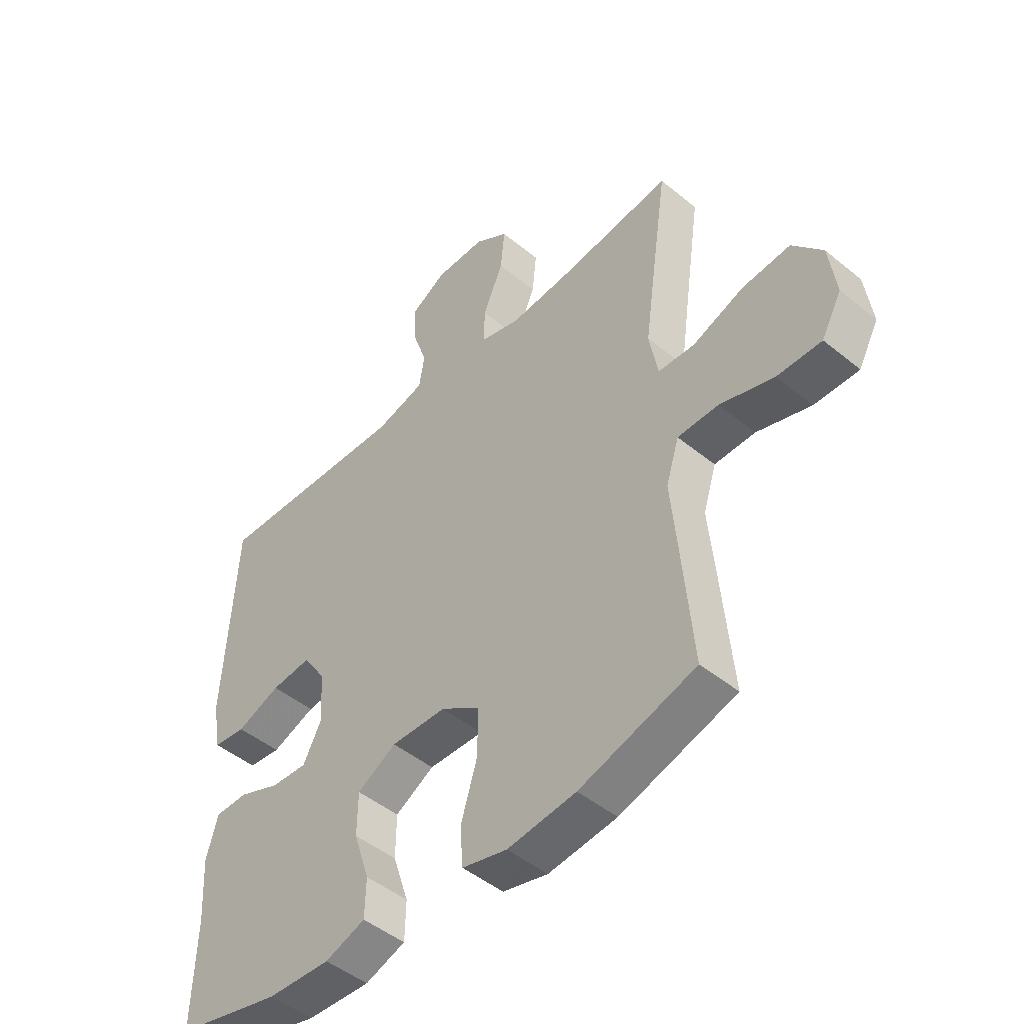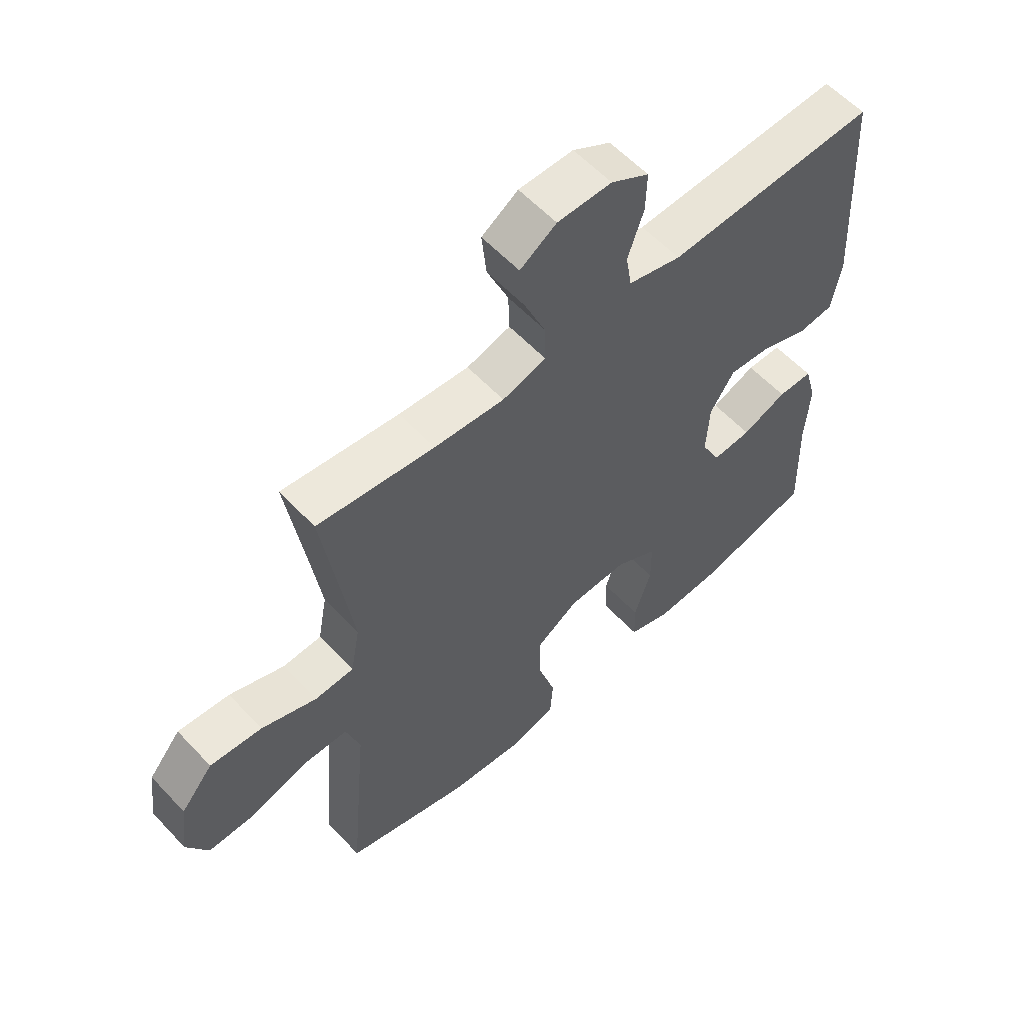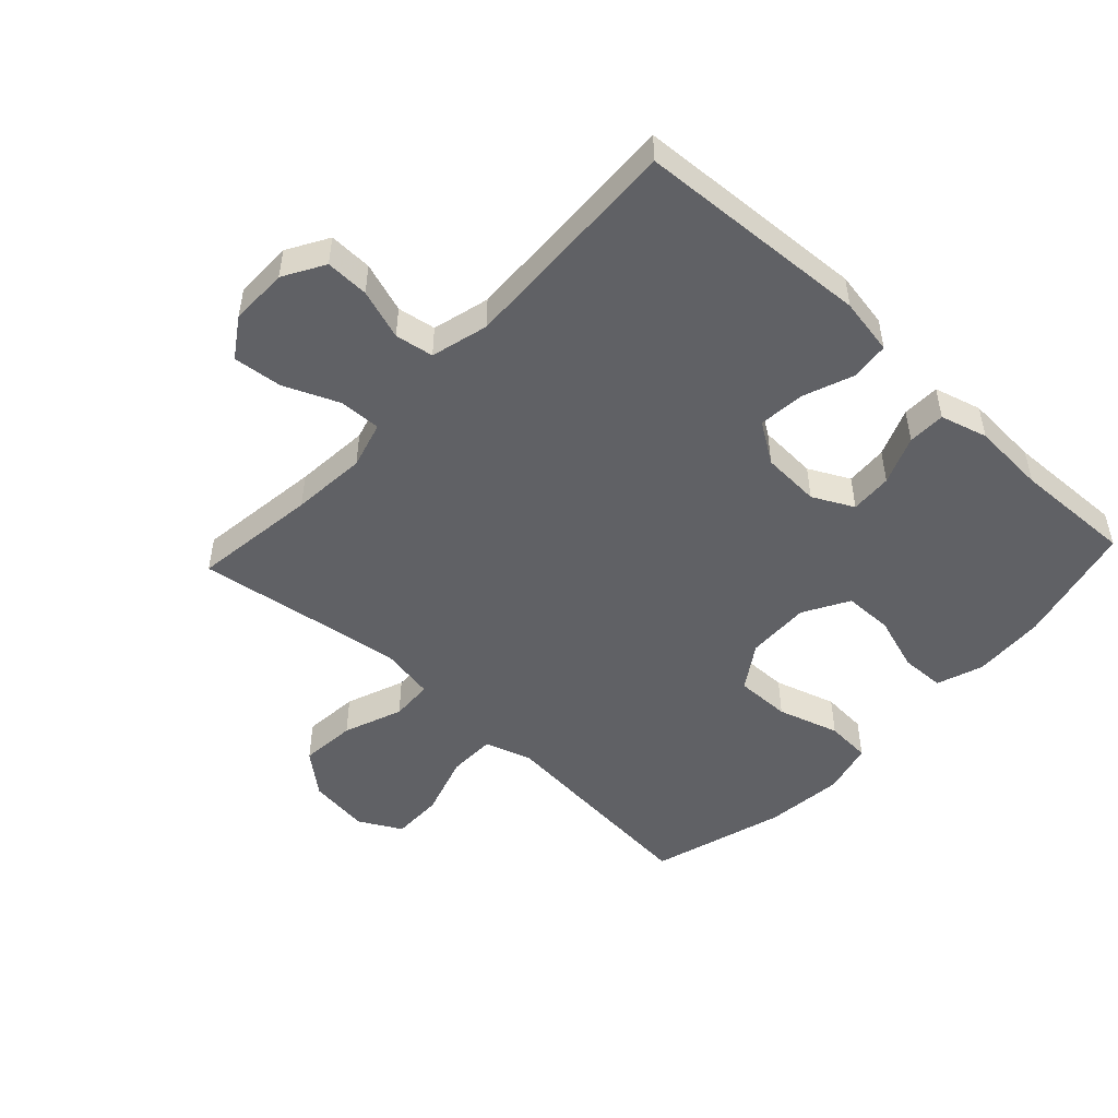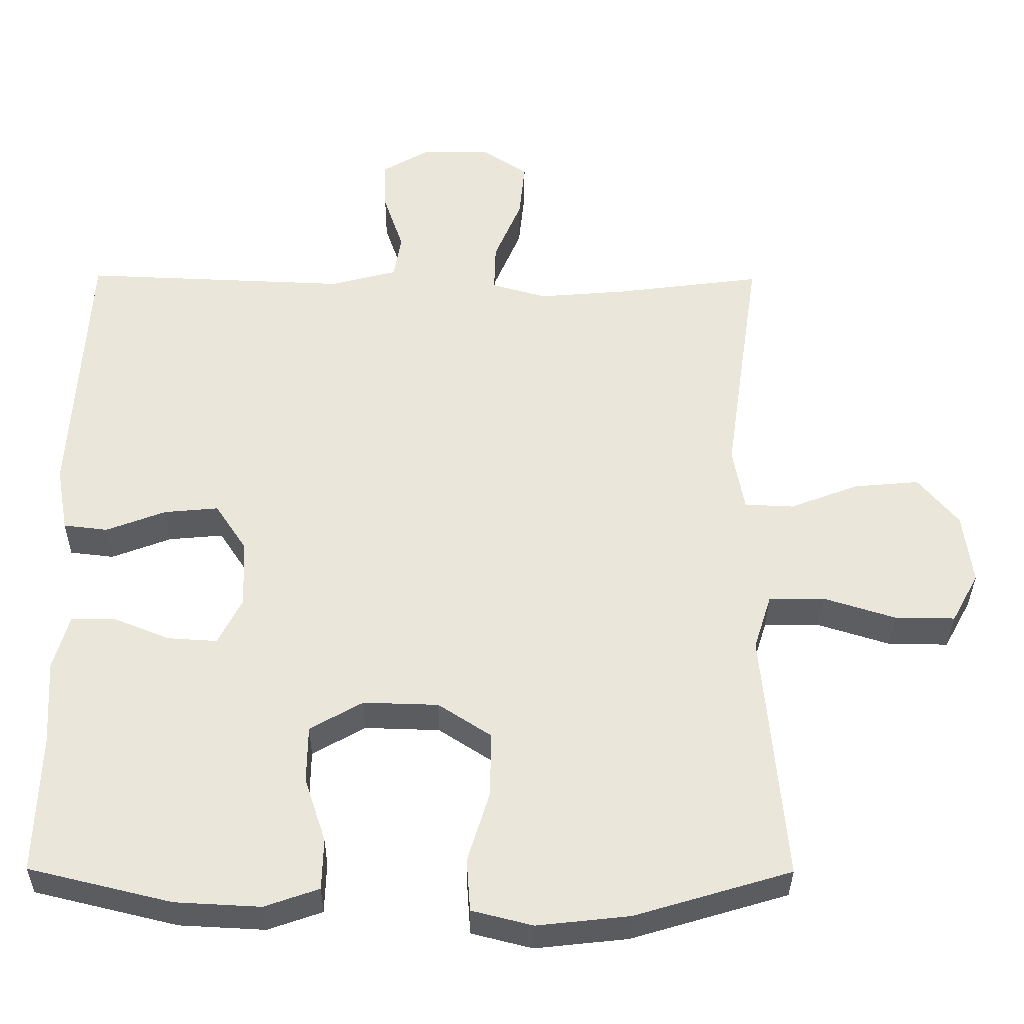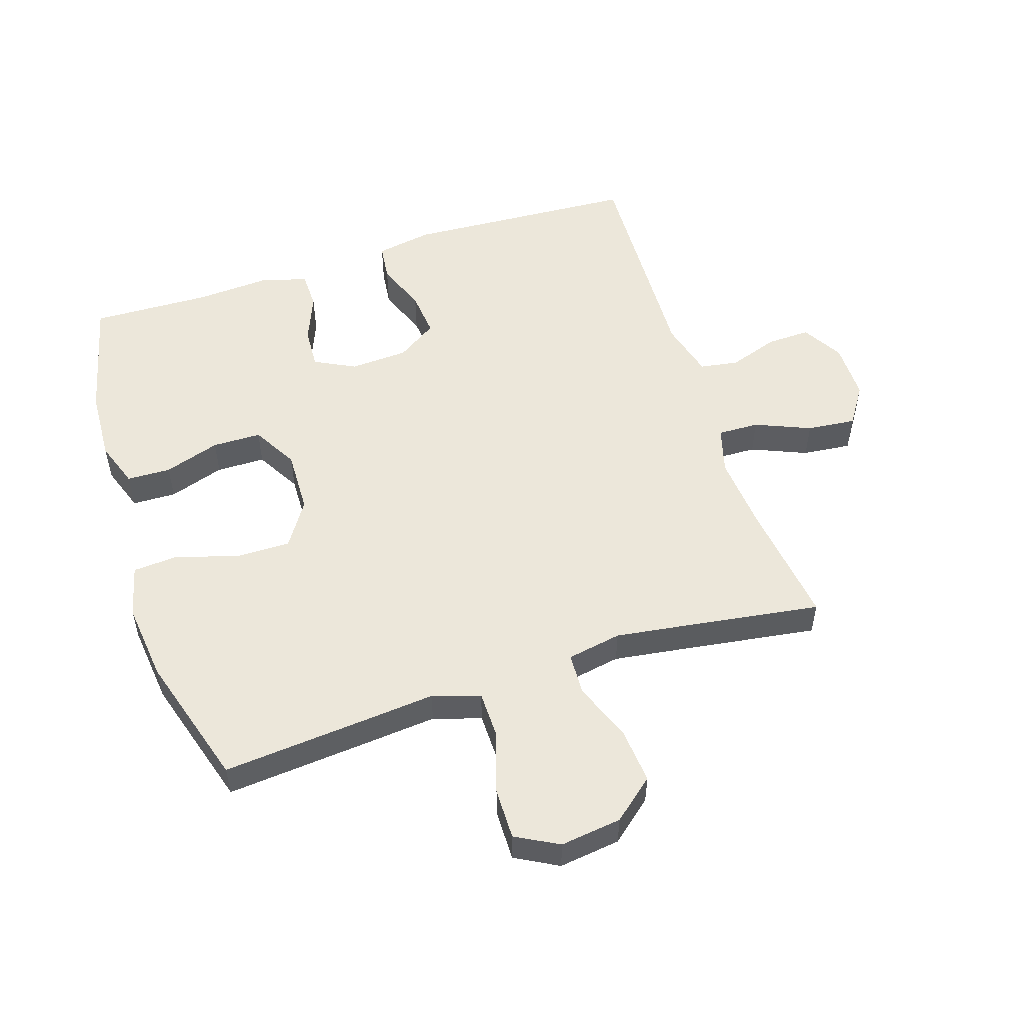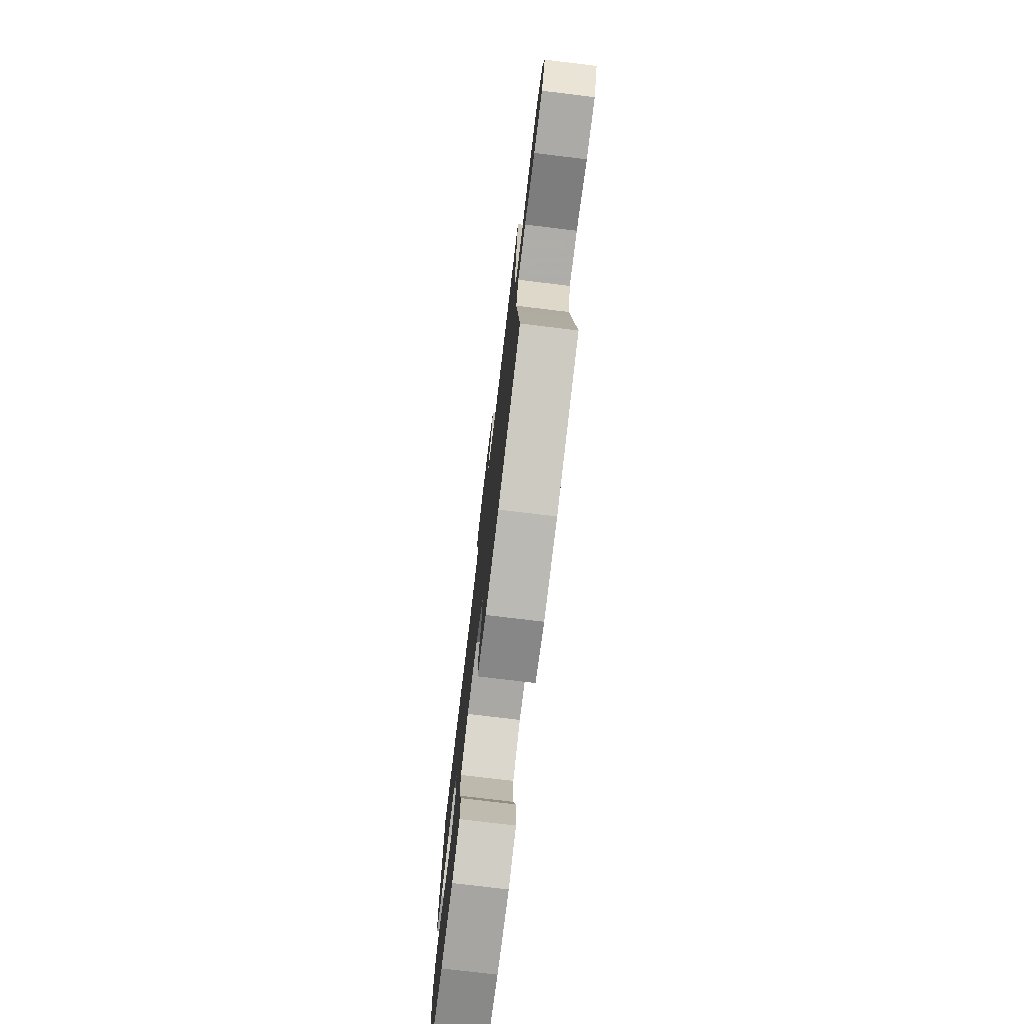
<metadata>
{"format":"obj","ext":"obj","renderer":"f3d","projection":"perspective","resolution":1024,"background":"white","views":[{"elev":-47.5,"azim":-132.7,"up":"+Z"},{"elev":58.3,"azim":-42.6,"up":"+Z"},{"elev":-49.6,"azim":47.1,"up":"+Y"},{"elev":-34.3,"azim":179.5,"up":"+Z"},{"elev":53.0,"azim":-108.0,"up":"+Y"},{"elev":-76.7,"azim":-96.9,"up":"+Z"}]}
</metadata>
<code>
v 0.5 0.07 -0.5
v 0.306 0.07 -0.547
v 0.19 0.07 -0.553
v 0.116 0.07 -0.527
v 0.114 0.07 -0.457
v 0.143 0.07 -0.368
v 0.142 0.07 -0.29
v 0.07 0.07 -0.249
v -0.032 0.07 -0.252
v -0.104 0.07 -0.299
v -0.103 0.07 -0.387
v -0.073 0.07 -0.485
v -0.078 0.07 -0.557
v -0.161 0.07 -0.578
v -0.287 0.07 -0.564
v -0.5 0.07 -0.5
v -0.48 0.07 -0.274
v -0.469 0.07 -0.155
v -0.493 0.07 -0.079
v -0.568 0.07 -0.078
v -0.667 0.07 -0.109
v -0.749 0.07 -0.11
v -0.786 0.07 -0.042
v -0.773 0.07 0.056
v -0.718 0.07 0.122
v -0.629 0.07 0.114
v -0.535 0.07 0.078
v -0.468 0.07 0.081
v -0.452 0.07 0.168
v -0.471 0.07 0.302
v -0.5 0.07 0.5
v -0.3 0.07 0.474
v -0.18 0.07 0.464
v -0.105 0.07 0.485
v -0.107 0.07 0.551
v -0.144 0.07 0.639
v -0.152 0.07 0.717
v -0.09 0.07 0.758
v 0.003 0.07 0.758
v 0.068 0.07 0.72
v 0.066 0.07 0.651
v 0.039 0.07 0.571
v 0.049 0.07 0.51
v 0.14 0.07 0.486
v 0.5 0.07 0.5
v 0.521 0.07 0.129
v 0.505 0.07 0.039
v 0.445 0.07 0.032
v 0.364 0.07 0.063
v 0.29 0.07 0.07
v 0.248 0.07 0.006
v 0.243 0.07 -0.087
v 0.276 0.07 -0.152
v 0.343 0.07 -0.148
v 0.42 0.07 -0.117
v 0.48 0.07 -0.118
v 0.501 0.07 -0.193
v 0.494 0.07 -0.31
v 0.5 0 -0.5
v 0.306 0 -0.547
v 0.19 0 -0.553
v 0.116 0 -0.527
v 0.114 0 -0.457
v 0.143 0 -0.368
v 0.142 0 -0.29
v 0.07 0 -0.249
v -0.032 0 -0.252
v -0.104 0 -0.299
v -0.103 0 -0.387
v -0.073 0 -0.485
v -0.078 0 -0.557
v -0.161 0 -0.578
v -0.287 0 -0.564
v -0.5 0 -0.5
v -0.48 0 -0.274
v -0.469 0 -0.155
v -0.493 0 -0.079
v -0.568 0 -0.078
v -0.667 0 -0.109
v -0.749 0 -0.11
v -0.786 0 -0.042
v -0.773 0 0.056
v -0.718 0 0.122
v -0.629 0 0.114
v -0.535 0 0.078
v -0.468 0 0.081
v -0.452 0 0.168
v -0.471 0 0.302
v -0.5 0 0.5
v -0.3 0 0.474
v -0.18 0 0.464
v -0.105 0 0.485
v -0.107 0 0.551
v -0.144 0 0.639
v -0.152 0 0.717
v -0.09 0 0.758
v 0.003 0 0.758
v 0.068 0 0.72
v 0.066 0 0.651
v 0.039 0 0.571
v 0.049 0 0.51
v 0.14 0 0.486
v 0.5 0 0.5
v 0.521 0 0.129
v 0.505 0 0.039
v 0.445 0 0.032
v 0.364 0 0.063
v 0.29 0 0.07
v 0.248 0 0.006
v 0.243 0 -0.087
v 0.276 0 -0.152
v 0.343 0 -0.148
v 0.42 0 -0.117
v 0.48 0 -0.118
v 0.501 0 -0.193
v 0.494 0 -0.31
f 56 57 58
f 55 56 58
f 54 55 58
f 4 5 6
f 3 4 6
f 2 3 6
f 1 2 6
f 58 1 6
f 54 58 6
f 53 54 6
f 52 53 6 7
f 51 52 7 8
f 50 51 8 9
f 47 48 49
f 46 47 49
f 45 46 49
f 44 45 49
f 43 44 49 50
f 40 41 42
f 39 40 42
f 38 39 42
f 37 38 42
f 36 37 42
f 35 36 42
f 34 35 42 43
f 50 9 10
f 43 50 10
f 34 43 10
f 33 34 10
f 30 31 32
f 33 10 11
f 32 33 11
f 30 32 11
f 29 30 11
f 25 26 27
f 24 25 27
f 23 24 27
f 22 23 27
f 21 22 27
f 20 21 27
f 19 20 27 28
f 13 14 15
f 12 13 15
f 11 12 15
f 29 11 15
f 28 29 15
f 19 28 15
f 18 19 15
f 15 16 17 18
f 116 115 114
f 116 114 113
f 116 113 112
f 64 63 62
f 64 62 61
f 64 61 60
f 64 60 59
f 64 59 116
f 64 116 112
f 64 112 111
f 65 64 111 110
f 66 65 110 109
f 67 66 109 108
f 107 106 105
f 107 105 104
f 107 104 103
f 107 103 102
f 108 107 102 101
f 100 99 98
f 100 98 97
f 100 97 96
f 100 96 95
f 100 95 94
f 100 94 93
f 101 100 93 92
f 68 67 108
f 68 108 101
f 68 101 92
f 68 92 91
f 90 89 88
f 69 68 91
f 69 91 90
f 69 90 88
f 69 88 87
f 85 84 83
f 85 83 82
f 85 82 81
f 85 81 80
f 85 80 79
f 85 79 78
f 86 85 78 77
f 73 72 71
f 73 71 70
f 73 70 69
f 73 69 87
f 73 87 86
f 73 86 77
f 73 77 76
f 76 75 74 73
f 1 59 60 2
f 2 60 61 3
f 3 61 62 4
f 4 62 63 5
f 5 63 64 6
f 6 64 65 7
f 7 65 66 8
f 8 66 67 9
f 9 67 68 10
f 10 68 69 11
f 11 69 70 12
f 12 70 71 13
f 13 71 72 14
f 14 72 73 15
f 15 73 74 16
f 16 74 75 17
f 17 75 76 18
f 18 76 77 19
f 19 77 78 20
f 20 78 79 21
f 21 79 80 22
f 22 80 81 23
f 23 81 82 24
f 24 82 83 25
f 25 83 84 26
f 26 84 85 27
f 27 85 86 28
f 28 86 87 29
f 29 87 88 30
f 30 88 89 31
f 31 89 90 32
f 32 90 91 33
f 33 91 92 34
f 34 92 93 35
f 35 93 94 36
f 36 94 95 37
f 37 95 96 38
f 38 96 97 39
f 39 97 98 40
f 40 98 99 41
f 41 99 100 42
f 42 100 101 43
f 43 101 102 44
f 44 102 103 45
f 45 103 104 46
f 46 104 105 47
f 47 105 106 48
f 48 106 107 49
f 49 107 108 50
f 50 108 109 51
f 51 109 110 52
f 52 110 111 53
f 53 111 112 54
f 54 112 113 55
f 55 113 114 56
f 56 114 115 57
f 57 115 116 58
f 58 116 59 1

</code>
